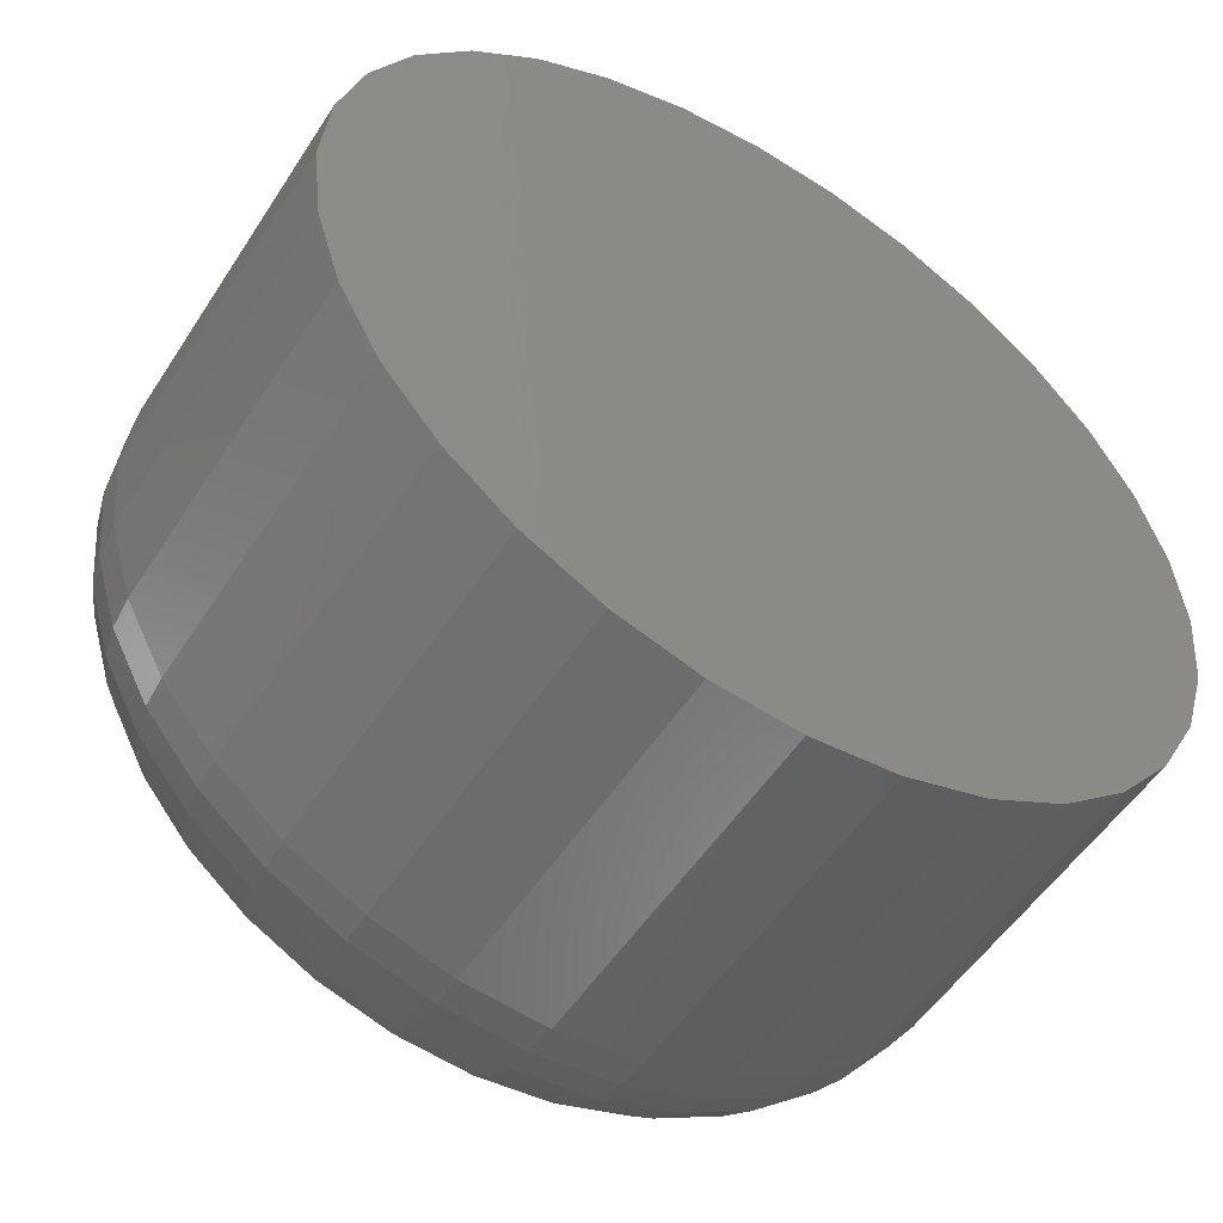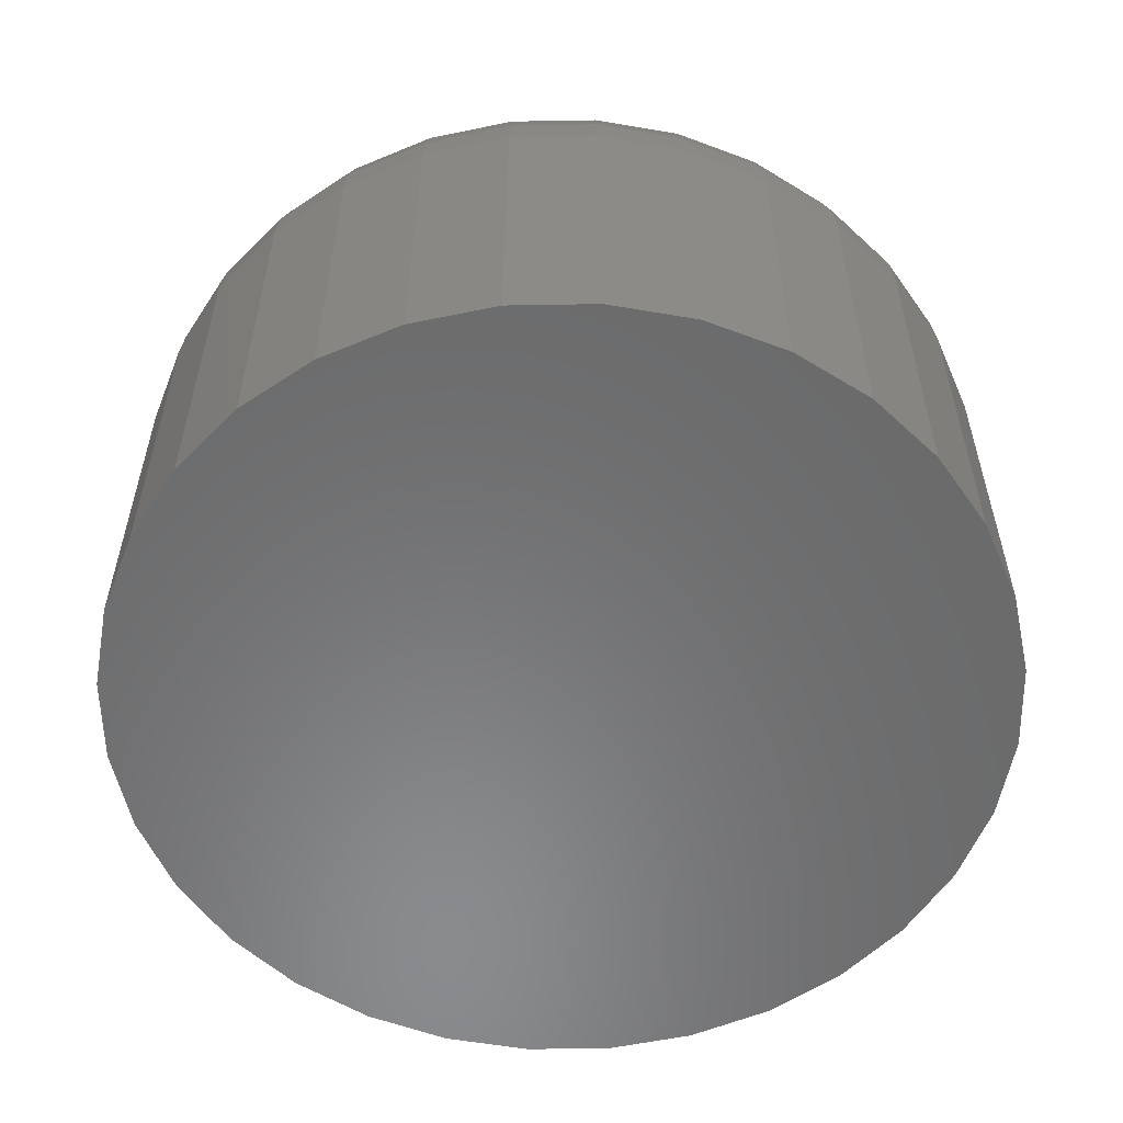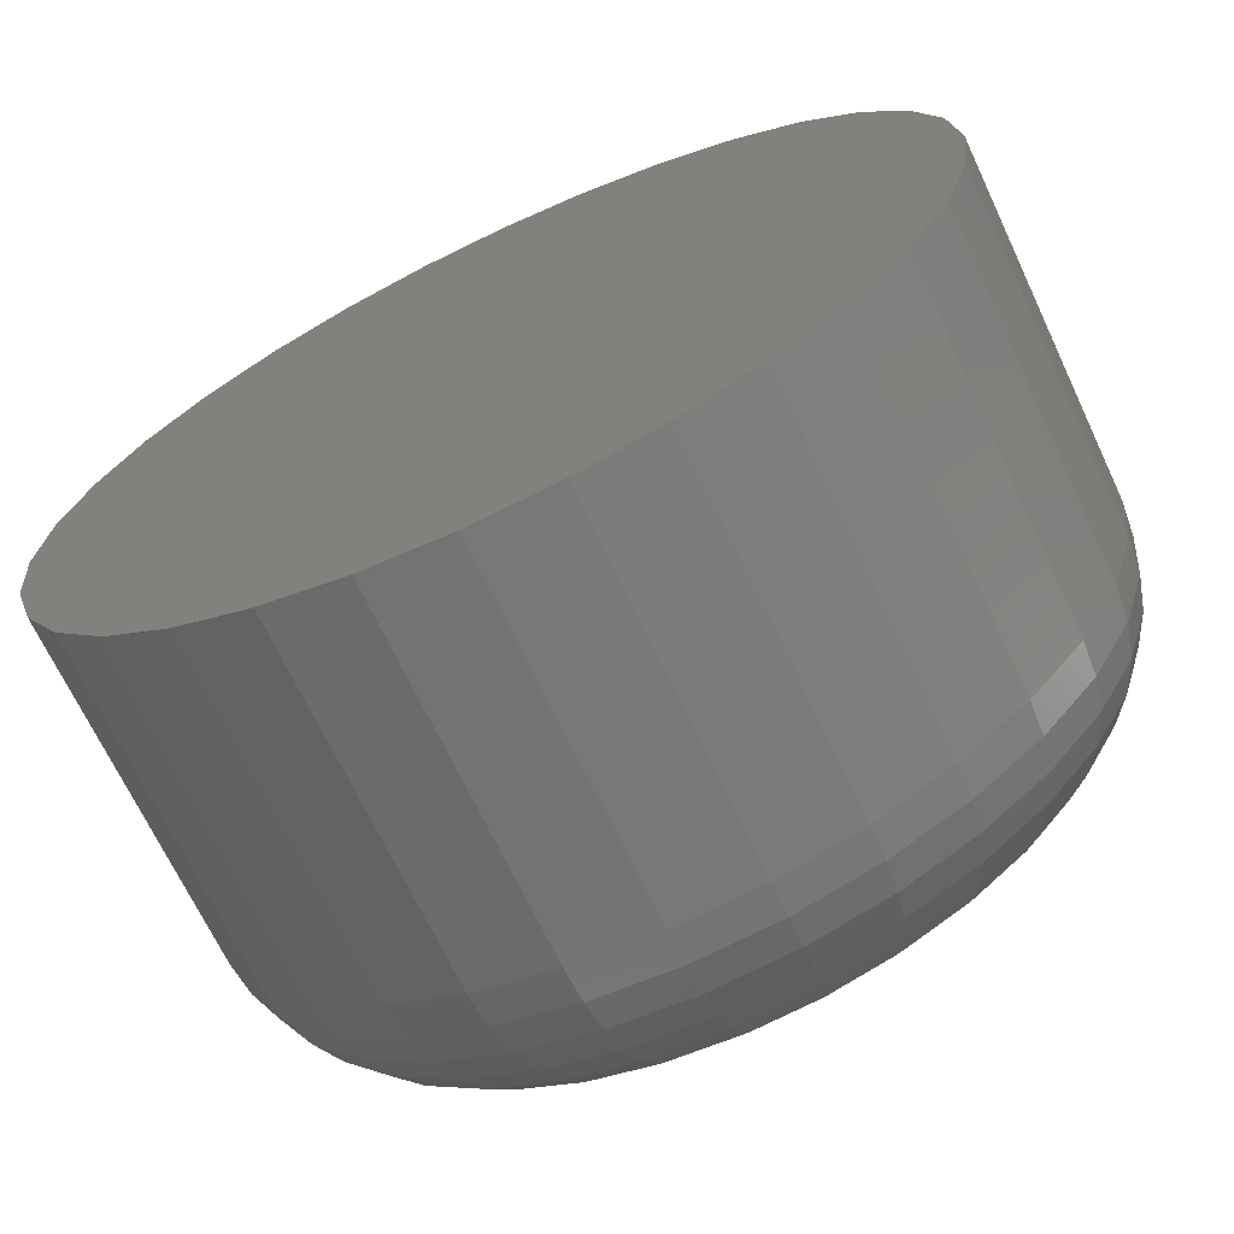
<metadata>
{"format":"stl","ext":"stl","renderer":"f3d","projection":"perspective","resolution":1024,"background":"white","views":[{"elev":-52.7,"azim":-32.1,"up":"+Z"},{"elev":-56.5,"azim":-162.1,"up":"+Y"},{"elev":-68.6,"azim":25.2,"up":"+Z"}]}
</metadata>
<code>
# stl→obj: 320 verts, 636 faces
v 0.6725 2.473e-17 0.4685
v 0.6769 2.512e-17 0.4699
v 0.6815 2.543e-17 0.4703
v 0.6861 2.563e-17 0.4699
v 0.6905 2.573e-17 0.4685
v 0.6684 2.426e-17 0.4663
v 0.6946 2.571e-17 0.4663
v 0.6649 2.374e-17 0.4634
v 0.6981 2.559e-17 0.4634
v 0.6619 2.318e-17 0.4599
v 0.7011 2.535e-17 0.4599
v 0.6598 2.261e-17 0.4558
v 0.7032 2.502e-17 0.4558
v 0.6584 2.205e-17 0.4514
v 0.7046 2.461e-17 0.4514
v 0.7032 2.302e-17 0.4378
v 0.6598 2.061e-17 0.4378
v 0.7046 2.359e-17 0.4422
v 0.6619 2.028e-17 0.4337
v 0.7011 2.245e-17 0.4337
v 0.6649 2.005e-17 0.4302
v 0.6981 2.189e-17 0.4302
v 0.6684 1.992e-17 0.4272
v 0.6946 2.137e-17 0.4272
v 0.6725 1.99e-17 0.4251
v 0.6905 2.09e-17 0.4251
v 0.6769 2e-17 0.4237
v 0.6815 2.02e-17 0.4233
v 0.6861 2.051e-17 0.4237
v 0.6584 2.103e-17 0.4422
v 0.658 2.151e-17 0.4468
v 0.705 2.412e-17 0.4468
v 0.7206 -0.01562 0.4468
v 0.7206 -0.04688 0.4468
v 0.7199 -0.01562 0.4392
v 0.7199 -0.04688 0.4392
v 0.7177 -0.01562 0.4318
v 0.7177 -0.04688 0.4318
v 0.714 -0.01562 0.425
v 0.714 -0.04688 0.425
v 0.7092 -0.01562 0.4191
v 0.7092 -0.04688 0.4191
v 0.7032 -0.01562 0.4142
v 0.7032 -0.04688 0.4142
v 0.6965 -0.01562 0.4106
v 0.6965 -0.04688 0.4106
v 0.6891 -0.01562 0.4084
v 0.6891 -0.04688 0.4084
v 0.6815 -0.01562 0.4076
v 0.6815 -0.04688 0.4076
v 0.6739 -0.01562 0.4084
v 0.6739 -0.04688 0.4084
v 0.6665 -0.01562 0.4106
v 0.6665 -0.04688 0.4106
v 0.6597 -0.01562 0.4142
v 0.6597 -0.04688 0.4142
v 0.6538 -0.01562 0.4191
v 0.6538 -0.04688 0.4191
v 0.6489 -0.01562 0.425
v 0.6489 -0.04688 0.425
v 0.6453 -0.01562 0.4318
v 0.6453 -0.04688 0.4318
v 0.6431 -0.01562 0.4392
v 0.6431 -0.04688 0.4392
v 0.6424 -0.01562 0.4468
v 0.6424 -0.04688 0.4468
v 0.6431 -0.01562 0.4544
v 0.6431 -0.04688 0.4544
v 0.6453 -0.01562 0.4618
v 0.6453 -0.04688 0.4618
v 0.6489 -0.01562 0.4685
v 0.6489 -0.04688 0.4685
v 0.6538 -0.01562 0.4745
v 0.6538 -0.04688 0.4745
v 0.6597 -0.01562 0.4793
v 0.6597 -0.04688 0.4793
v 0.6665 -0.01562 0.483
v 0.6665 -0.04688 0.483
v 0.6739 -0.01562 0.4852
v 0.6739 -0.04688 0.4852
v 0.6815 -0.01562 0.4859
v 0.6815 -0.04688 0.4859
v 0.6891 -0.01562 0.4852
v 0.6891 -0.04688 0.4852
v 0.6965 -0.01562 0.483
v 0.6965 -0.04688 0.483
v 0.7032 -0.01562 0.4793
v 0.7032 -0.04688 0.4793
v 0.7092 -0.01562 0.4745
v 0.7092 -0.04688 0.4745
v 0.714 -0.01562 0.4685
v 0.714 -0.04688 0.4685
v 0.7177 -0.01562 0.4618
v 0.7177 -0.04688 0.4618
v 0.7199 -0.01562 0.4544
v 0.7199 -0.04688 0.4544
v 0.6427 -0.01258 0.4468
v 0.6434 -0.01258 0.4544
v 0.6435 -0.009646 0.4468
v 0.6443 -0.009646 0.4542
v 0.645 -0.006944 0.4468
v 0.6457 -0.006944 0.4539
v 0.6469 -0.004576 0.4468
v 0.6476 -0.004576 0.4535
v 0.6493 -0.002633 0.4468
v 0.6499 -0.002633 0.4531
v 0.652 -0.001189 0.4468
v 0.6526 -0.001189 0.4525
v 0.6549 -0.0003002 0.4468
v 0.6554 -0.0003002 0.452
v 0.7196 -0.01258 0.4544
v 0.7203 -0.01258 0.4468
v 0.7187 -0.009646 0.4542
v 0.7195 -0.009646 0.4468
v 0.7173 -0.006944 0.4539
v 0.718 -0.006944 0.4468
v 0.7154 -0.004576 0.4535
v 0.7161 -0.004576 0.4468
v 0.7131 -0.002633 0.4531
v 0.7137 -0.002633 0.4468
v 0.7104 -0.001189 0.4525
v 0.711 -0.001189 0.4468
v 0.7076 -0.0003002 0.452
v 0.7081 -0.0003002 0.4468
v 0.7174 -0.01258 0.4617
v 0.7166 -0.009646 0.4613
v 0.7152 -0.006944 0.4608
v 0.7134 -0.004576 0.46
v 0.7112 -0.002633 0.4591
v 0.7088 -0.001189 0.4581
v 0.706 -0.0003002 0.457
v 0.7138 -0.01258 0.4684
v 0.7131 -0.009646 0.4679
v 0.7119 -0.006944 0.4671
v 0.7102 -0.004576 0.466
v 0.7083 -0.002633 0.4647
v 0.706 -0.001189 0.4632
v 0.7036 -0.0003002 0.4616
v 0.709 -0.01258 0.4743
v 0.7083 -0.009646 0.4736
v 0.7073 -0.006944 0.4726
v 0.7059 -0.004576 0.4712
v 0.7043 -0.002633 0.4696
v 0.7024 -0.001189 0.4677
v 0.7003 -0.0003002 0.4656
v 0.7031 -0.01258 0.4791
v 0.7026 -0.009646 0.4784
v 0.7018 -0.006944 0.4772
v 0.7007 -0.004576 0.4755
v 0.6994 -0.002633 0.4736
v 0.6979 -0.001189 0.4713
v 0.6963 -0.0003002 0.4689
v 0.6964 -0.01258 0.4827
v 0.696 -0.009646 0.4819
v 0.6955 -0.006944 0.4805
v 0.6947 -0.004576 0.4787
v 0.6938 -0.002633 0.4765
v 0.6928 -0.001189 0.474
v 0.6917 -0.0003002 0.4713
v 0.6891 -0.01258 0.4849
v 0.6889 -0.009646 0.484
v 0.6886 -0.006944 0.4826
v 0.6882 -0.004576 0.4807
v 0.6878 -0.002633 0.4784
v 0.6873 -0.001189 0.4757
v 0.6867 -0.0003002 0.4729
v 0.6815 -0.01258 0.4856
v 0.6815 -0.009646 0.4847
v 0.6815 -0.006944 0.4833
v 0.6815 -0.004576 0.4814
v 0.6815 -0.002633 0.479
v 0.6815 -0.001189 0.4763
v 0.6815 -0.0003002 0.4734
v 0.6739 -0.01258 0.4849
v 0.6741 -0.009646 0.484
v 0.6744 -0.006944 0.4826
v 0.6748 -0.004576 0.4807
v 0.6752 -0.002633 0.4784
v 0.6757 -0.001189 0.4757
v 0.6763 -0.0003002 0.4729
v 0.6666 -0.01258 0.4827
v 0.667 -0.009646 0.4819
v 0.6675 -0.006944 0.4805
v 0.6683 -0.004576 0.4787
v 0.6692 -0.002633 0.4765
v 0.6702 -0.001189 0.474
v 0.6713 -0.0003002 0.4713
v 0.6599 -0.01258 0.4791
v 0.6604 -0.009646 0.4784
v 0.6612 -0.006944 0.4772
v 0.6623 -0.004576 0.4755
v 0.6636 -0.002633 0.4736
v 0.6651 -0.001189 0.4713
v 0.6667 -0.0003002 0.4689
v 0.654 -0.01258 0.4743
v 0.6547 -0.009646 0.4736
v 0.6557 -0.006944 0.4726
v 0.6571 -0.004576 0.4712
v 0.6587 -0.002633 0.4696
v 0.6606 -0.001189 0.4677
v 0.6627 -0.0003002 0.4656
v 0.6492 -0.01258 0.4684
v 0.6499 -0.009646 0.4679
v 0.6511 -0.006944 0.4671
v 0.6528 -0.004576 0.466
v 0.6547 -0.002633 0.4647
v 0.657 -0.001189 0.4632
v 0.6594 -0.0003002 0.4616
v 0.6456 -0.01258 0.4617
v 0.6464 -0.009646 0.4613
v 0.6478 -0.006944 0.4608
v 0.6496 -0.004576 0.46
v 0.6517 -0.002633 0.4591
v 0.6542 -0.001189 0.4581
v 0.657 -0.0003002 0.457
v 0.7196 -0.01258 0.4392
v 0.7187 -0.009646 0.4394
v 0.7173 -0.006944 0.4397
v 0.7154 -0.004576 0.44
v 0.7131 -0.002633 0.4405
v 0.7104 -0.001189 0.441
v 0.7076 -0.0003002 0.4416
v 0.6434 -0.01258 0.4392
v 0.6443 -0.009646 0.4394
v 0.6457 -0.006944 0.4397
v 0.6476 -0.004576 0.44
v 0.6499 -0.002633 0.4405
v 0.6526 -0.001189 0.441
v 0.6554 -0.0003002 0.4416
v 0.6456 -0.01258 0.4319
v 0.6464 -0.009646 0.4323
v 0.6478 -0.006944 0.4328
v 0.6496 -0.004576 0.4336
v 0.6517 -0.002633 0.4345
v 0.6542 -0.001189 0.4355
v 0.657 -0.0003002 0.4366
v 0.6492 -0.01258 0.4252
v 0.6499 -0.009646 0.4257
v 0.6511 -0.006944 0.4265
v 0.6528 -0.004576 0.4276
v 0.6547 -0.002633 0.4289
v 0.657 -0.001189 0.4304
v 0.6594 -0.0003002 0.432
v 0.654 -0.01258 0.4193
v 0.6547 -0.009646 0.42
v 0.6557 -0.006944 0.421
v 0.6571 -0.004576 0.4223
v 0.6587 -0.002633 0.424
v 0.6606 -0.001189 0.4259
v 0.6627 -0.0003002 0.428
v 0.6599 -0.01258 0.4145
v 0.6604 -0.009646 0.4152
v 0.6612 -0.006944 0.4164
v 0.6623 -0.004576 0.4181
v 0.6636 -0.002633 0.42
v 0.6651 -0.001189 0.4223
v 0.6667 -0.0003002 0.4247
v 0.6666 -0.01258 0.4109
v 0.667 -0.009646 0.4117
v 0.6675 -0.006944 0.4131
v 0.6683 -0.004576 0.4149
v 0.6692 -0.002633 0.417
v 0.6702 -0.001189 0.4195
v 0.6713 -0.0003002 0.4222
v 0.6739 -0.01258 0.4087
v 0.6741 -0.009646 0.4096
v 0.6744 -0.006944 0.411
v 0.6748 -0.004576 0.4129
v 0.6752 -0.002633 0.4152
v 0.6757 -0.001189 0.4179
v 0.6763 -0.0003002 0.4207
v 0.6815 -0.01258 0.4079
v 0.6815 -0.009646 0.4088
v 0.6815 -0.006944 0.4103
v 0.6815 -0.004576 0.4122
v 0.6815 -0.002633 0.4146
v 0.6815 -0.001189 0.4173
v 0.6815 -0.0003002 0.4202
v 0.6891 -0.01258 0.4087
v 0.6889 -0.009646 0.4096
v 0.6886 -0.006944 0.411
v 0.6882 -0.004576 0.4129
v 0.6878 -0.002633 0.4152
v 0.6873 -0.001189 0.4179
v 0.6867 -0.0003002 0.4207
v 0.6964 -0.01258 0.4109
v 0.696 -0.009646 0.4117
v 0.6955 -0.006944 0.4131
v 0.6947 -0.004576 0.4149
v 0.6938 -0.002633 0.417
v 0.6928 -0.001189 0.4195
v 0.6917 -0.0003002 0.4222
v 0.7031 -0.01258 0.4145
v 0.7026 -0.009646 0.4152
v 0.7018 -0.006944 0.4164
v 0.7007 -0.004576 0.4181
v 0.6994 -0.002633 0.42
v 0.6979 -0.001189 0.4223
v 0.6963 -0.0003002 0.4247
v 0.709 -0.01258 0.4193
v 0.7083 -0.009646 0.42
v 0.7073 -0.006944 0.421
v 0.7059 -0.004576 0.4223
v 0.7043 -0.002633 0.424
v 0.7024 -0.001189 0.4259
v 0.7003 -0.0003002 0.428
v 0.7138 -0.01258 0.4252
v 0.7131 -0.009646 0.4257
v 0.7119 -0.006944 0.4265
v 0.7102 -0.004576 0.4276
v 0.7083 -0.002633 0.4289
v 0.706 -0.001189 0.4304
v 0.7036 -0.0003002 0.432
v 0.7174 -0.01258 0.4319
v 0.7166 -0.009646 0.4323
v 0.7152 -0.006944 0.4328
v 0.7134 -0.004576 0.4336
v 0.7112 -0.002633 0.4345
v 0.7088 -0.001189 0.4355
v 0.706 -0.0003002 0.4366
f 1 2 3
f 1 3 4
f 5 1 4
f 6 1 5
f 7 6 5
f 8 6 7
f 9 8 7
f 10 8 9
f 11 10 9
f 12 10 11
f 13 12 11
f 14 12 13
f 15 14 13
f 16 17 18
f 19 17 16
f 20 19 16
f 21 19 20
f 22 21 20
f 23 21 22
f 24 23 22
f 25 23 24
f 26 25 24
f 27 25 26
f 28 27 26
f 29 28 26
f 17 30 18
f 18 30 31
f 18 31 32
f 32 31 14
f 32 14 15
f 33 34 35
f 35 34 36
f 35 36 37
f 37 36 38
f 37 38 39
f 39 38 40
f 39 40 41
f 41 40 42
f 41 42 43
f 43 42 44
f 43 44 45
f 45 44 46
f 45 46 47
f 47 46 48
f 47 48 49
f 49 48 50
f 49 50 51
f 51 50 52
f 51 52 53
f 53 52 54
f 53 54 55
f 55 54 56
f 55 56 57
f 57 56 58
f 57 58 59
f 59 58 60
f 59 60 61
f 61 60 62
f 61 62 63
f 63 62 64
f 63 64 65
f 65 64 66
f 65 66 67
f 67 66 68
f 67 68 69
f 69 68 70
f 69 70 71
f 71 70 72
f 71 72 73
f 73 72 74
f 73 74 75
f 75 74 76
f 75 76 77
f 77 76 78
f 77 78 79
f 79 78 80
f 79 80 81
f 81 80 82
f 81 82 83
f 83 82 84
f 83 84 85
f 85 84 86
f 85 86 87
f 87 86 88
f 87 88 89
f 89 88 90
f 89 90 91
f 91 90 92
f 91 92 93
f 93 92 94
f 93 94 95
f 95 94 96
f 95 96 33
f 33 96 34
f 65 67 97
f 97 67 98
f 97 98 99
f 99 98 100
f 99 100 101
f 101 100 102
f 101 102 103
f 103 102 104
f 103 104 105
f 105 104 106
f 105 106 107
f 107 106 108
f 107 108 109
f 109 108 110
f 109 110 31
f 31 110 14
f 95 33 111
f 111 33 112
f 111 112 113
f 113 112 114
f 113 114 115
f 115 114 116
f 115 116 117
f 117 116 118
f 117 118 119
f 119 118 120
f 119 120 121
f 121 120 122
f 121 122 123
f 123 122 124
f 123 124 15
f 15 124 32
f 93 95 125
f 125 95 111
f 125 111 126
f 126 111 113
f 126 113 127
f 127 113 115
f 127 115 128
f 128 115 117
f 128 117 129
f 129 117 119
f 129 119 130
f 130 119 121
f 130 121 131
f 131 121 123
f 131 123 13
f 13 123 15
f 91 93 132
f 132 93 125
f 132 125 133
f 133 125 126
f 133 126 134
f 134 126 127
f 134 127 135
f 135 127 128
f 135 128 136
f 136 128 129
f 136 129 137
f 137 129 130
f 137 130 138
f 138 130 131
f 138 131 11
f 11 131 13
f 89 91 139
f 139 91 132
f 139 132 140
f 140 132 133
f 140 133 141
f 141 133 134
f 141 134 142
f 142 134 135
f 142 135 143
f 143 135 136
f 143 136 144
f 144 136 137
f 144 137 145
f 145 137 138
f 145 138 9
f 9 138 11
f 87 89 146
f 146 89 139
f 146 139 147
f 147 139 140
f 147 140 148
f 148 140 141
f 148 141 149
f 149 141 142
f 149 142 150
f 150 142 143
f 150 143 151
f 151 143 144
f 151 144 152
f 152 144 145
f 152 145 7
f 7 145 9
f 85 87 153
f 153 87 146
f 153 146 154
f 154 146 147
f 154 147 155
f 155 147 148
f 155 148 156
f 156 148 149
f 156 149 157
f 157 149 150
f 157 150 158
f 158 150 151
f 158 151 159
f 159 151 152
f 159 152 5
f 5 152 7
f 83 85 160
f 160 85 153
f 160 153 161
f 161 153 154
f 161 154 162
f 162 154 155
f 162 155 163
f 163 155 156
f 163 156 164
f 164 156 157
f 164 157 165
f 165 157 158
f 165 158 166
f 166 158 159
f 166 159 4
f 4 159 5
f 81 83 167
f 167 83 160
f 167 160 168
f 168 160 161
f 168 161 169
f 169 161 162
f 169 162 170
f 170 162 163
f 170 163 171
f 171 163 164
f 171 164 172
f 172 164 165
f 172 165 173
f 173 165 166
f 173 166 3
f 3 166 4
f 79 81 174
f 174 81 167
f 174 167 175
f 175 167 168
f 175 168 176
f 176 168 169
f 176 169 177
f 177 169 170
f 177 170 178
f 178 170 171
f 178 171 179
f 179 171 172
f 179 172 180
f 180 172 173
f 180 173 2
f 2 173 3
f 77 79 181
f 181 79 174
f 181 174 182
f 182 174 175
f 182 175 183
f 183 175 176
f 183 176 184
f 184 176 177
f 184 177 185
f 185 177 178
f 185 178 186
f 186 178 179
f 186 179 187
f 187 179 180
f 187 180 1
f 1 180 2
f 75 77 188
f 188 77 181
f 188 181 189
f 189 181 182
f 189 182 190
f 190 182 183
f 190 183 191
f 191 183 184
f 191 184 192
f 192 184 185
f 192 185 193
f 193 185 186
f 193 186 194
f 194 186 187
f 194 187 6
f 6 187 1
f 73 75 195
f 195 75 188
f 195 188 196
f 196 188 189
f 196 189 197
f 197 189 190
f 197 190 198
f 198 190 191
f 198 191 199
f 199 191 192
f 199 192 200
f 200 192 193
f 200 193 201
f 201 193 194
f 201 194 8
f 8 194 6
f 71 73 202
f 202 73 195
f 202 195 203
f 203 195 196
f 203 196 204
f 204 196 197
f 204 197 205
f 205 197 198
f 205 198 206
f 206 198 199
f 206 199 207
f 207 199 200
f 207 200 208
f 208 200 201
f 208 201 10
f 10 201 8
f 69 71 209
f 209 71 202
f 209 202 210
f 210 202 203
f 210 203 211
f 211 203 204
f 211 204 212
f 212 204 205
f 212 205 213
f 213 205 206
f 213 206 214
f 214 206 207
f 214 207 215
f 215 207 208
f 215 208 12
f 12 208 10
f 67 69 98
f 98 69 209
f 98 209 100
f 100 209 210
f 100 210 102
f 102 210 211
f 102 211 104
f 104 211 212
f 104 212 106
f 106 212 213
f 106 213 108
f 108 213 214
f 108 214 110
f 110 214 215
f 110 215 14
f 14 215 12
f 33 35 112
f 112 35 216
f 112 216 114
f 114 216 217
f 114 217 116
f 116 217 218
f 116 218 118
f 118 218 219
f 118 219 120
f 120 219 220
f 120 220 122
f 122 220 221
f 122 221 124
f 124 221 222
f 124 222 32
f 32 222 18
f 63 65 223
f 223 65 97
f 223 97 224
f 224 97 99
f 224 99 225
f 225 99 101
f 225 101 226
f 226 101 103
f 226 103 227
f 227 103 105
f 227 105 228
f 228 105 107
f 228 107 229
f 229 107 109
f 229 109 30
f 30 109 31
f 61 63 230
f 230 63 223
f 230 223 231
f 231 223 224
f 231 224 232
f 232 224 225
f 232 225 233
f 233 225 226
f 233 226 234
f 234 226 227
f 234 227 235
f 235 227 228
f 235 228 236
f 236 228 229
f 236 229 17
f 17 229 30
f 59 61 237
f 237 61 230
f 237 230 238
f 238 230 231
f 238 231 239
f 239 231 232
f 239 232 240
f 240 232 233
f 240 233 241
f 241 233 234
f 241 234 242
f 242 234 235
f 242 235 243
f 243 235 236
f 243 236 19
f 19 236 17
f 57 59 244
f 244 59 237
f 244 237 245
f 245 237 238
f 245 238 246
f 246 238 239
f 246 239 247
f 247 239 240
f 247 240 248
f 248 240 241
f 248 241 249
f 249 241 242
f 249 242 250
f 250 242 243
f 250 243 21
f 21 243 19
f 55 57 251
f 251 57 244
f 251 244 252
f 252 244 245
f 252 245 253
f 253 245 246
f 253 246 254
f 254 246 247
f 254 247 255
f 255 247 248
f 255 248 256
f 256 248 249
f 256 249 257
f 257 249 250
f 257 250 23
f 23 250 21
f 53 55 258
f 258 55 251
f 258 251 259
f 259 251 252
f 259 252 260
f 260 252 253
f 260 253 261
f 261 253 254
f 261 254 262
f 262 254 255
f 262 255 263
f 263 255 256
f 263 256 264
f 264 256 257
f 264 257 25
f 25 257 23
f 51 53 265
f 265 53 258
f 265 258 266
f 266 258 259
f 266 259 267
f 267 259 260
f 267 260 268
f 268 260 261
f 268 261 269
f 269 261 262
f 269 262 270
f 270 262 263
f 270 263 271
f 271 263 264
f 271 264 27
f 27 264 25
f 49 51 272
f 272 51 265
f 272 265 273
f 273 265 266
f 273 266 274
f 274 266 267
f 274 267 275
f 275 267 268
f 275 268 276
f 276 268 269
f 276 269 277
f 277 269 270
f 277 270 278
f 278 270 271
f 278 271 28
f 28 271 27
f 47 49 279
f 279 49 272
f 279 272 280
f 280 272 273
f 280 273 281
f 281 273 274
f 281 274 282
f 282 274 275
f 282 275 283
f 283 275 276
f 283 276 284
f 284 276 277
f 284 277 285
f 285 277 278
f 285 278 29
f 29 278 28
f 45 47 286
f 286 47 279
f 286 279 287
f 287 279 280
f 287 280 288
f 288 280 281
f 288 281 289
f 289 281 282
f 289 282 290
f 290 282 283
f 290 283 291
f 291 283 284
f 291 284 292
f 292 284 285
f 292 285 26
f 26 285 29
f 43 45 293
f 293 45 286
f 293 286 294
f 294 286 287
f 294 287 295
f 295 287 288
f 295 288 296
f 296 288 289
f 296 289 297
f 297 289 290
f 297 290 298
f 298 290 291
f 298 291 299
f 299 291 292
f 299 292 24
f 24 292 26
f 41 43 300
f 300 43 293
f 300 293 301
f 301 293 294
f 301 294 302
f 302 294 295
f 302 295 303
f 303 295 296
f 303 296 304
f 304 296 297
f 304 297 305
f 305 297 298
f 305 298 306
f 306 298 299
f 306 299 22
f 22 299 24
f 39 41 307
f 307 41 300
f 307 300 308
f 308 300 301
f 308 301 309
f 309 301 302
f 309 302 310
f 310 302 303
f 310 303 311
f 311 303 304
f 311 304 312
f 312 304 305
f 312 305 313
f 313 305 306
f 313 306 20
f 20 306 22
f 37 39 314
f 314 39 307
f 314 307 315
f 315 307 308
f 315 308 316
f 316 308 309
f 316 309 317
f 317 309 310
f 317 310 318
f 318 310 311
f 318 311 319
f 319 311 312
f 319 312 320
f 320 312 313
f 320 313 16
f 16 313 20
f 35 37 216
f 216 37 314
f 216 314 217
f 217 314 315
f 217 315 218
f 218 315 316
f 218 316 219
f 219 316 317
f 219 317 220
f 220 317 318
f 220 318 221
f 221 318 319
f 221 319 222
f 222 319 320
f 222 320 18
f 18 320 16
f 82 80 78
f 84 82 78
f 84 78 86
f 86 78 76
f 86 76 88
f 88 76 74
f 88 74 90
f 90 74 72
f 90 72 92
f 92 72 70
f 92 70 94
f 94 70 68
f 94 68 96
f 36 62 38
f 38 62 60
f 38 60 40
f 40 60 58
f 40 58 42
f 42 58 56
f 42 56 44
f 44 56 54
f 44 54 46
f 46 54 52
f 46 52 50
f 46 50 48
f 96 68 34
f 34 68 66
f 34 66 36
f 36 66 64
f 36 64 62

</code>
